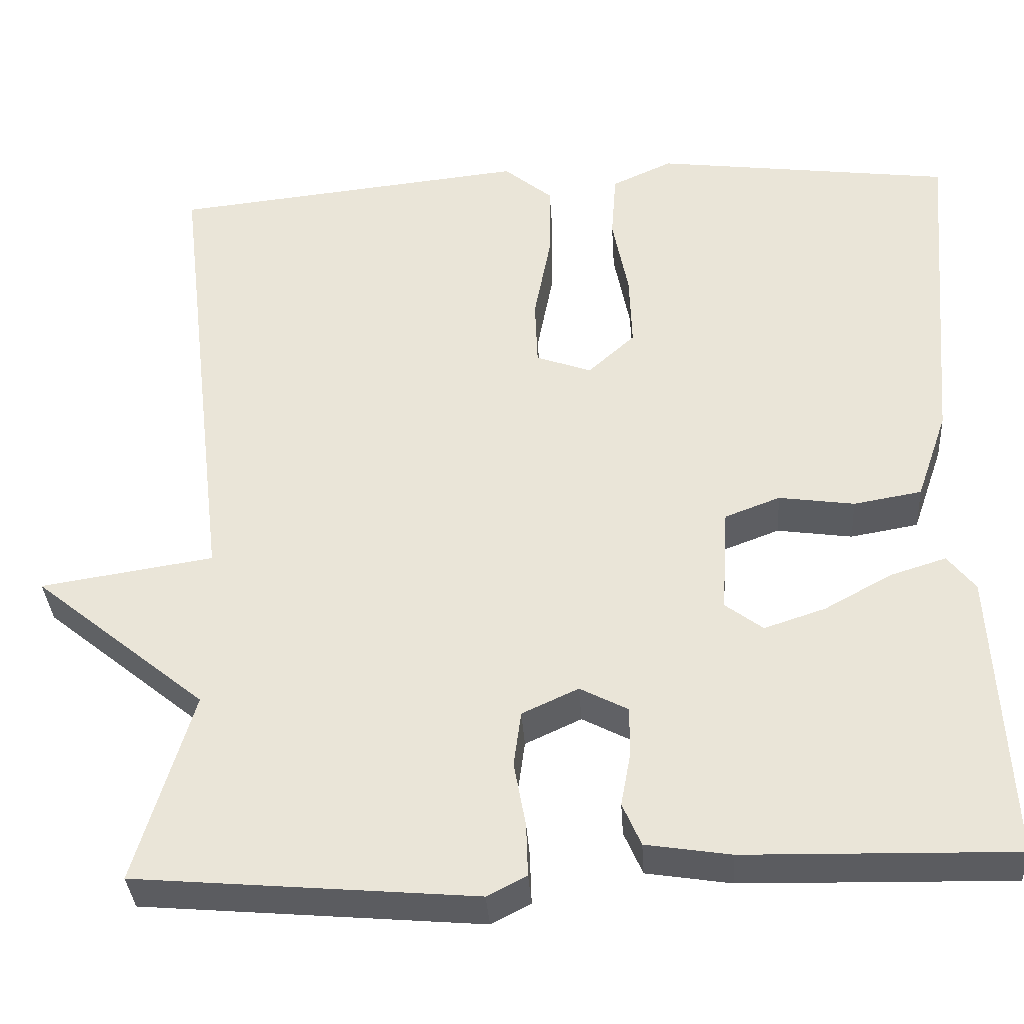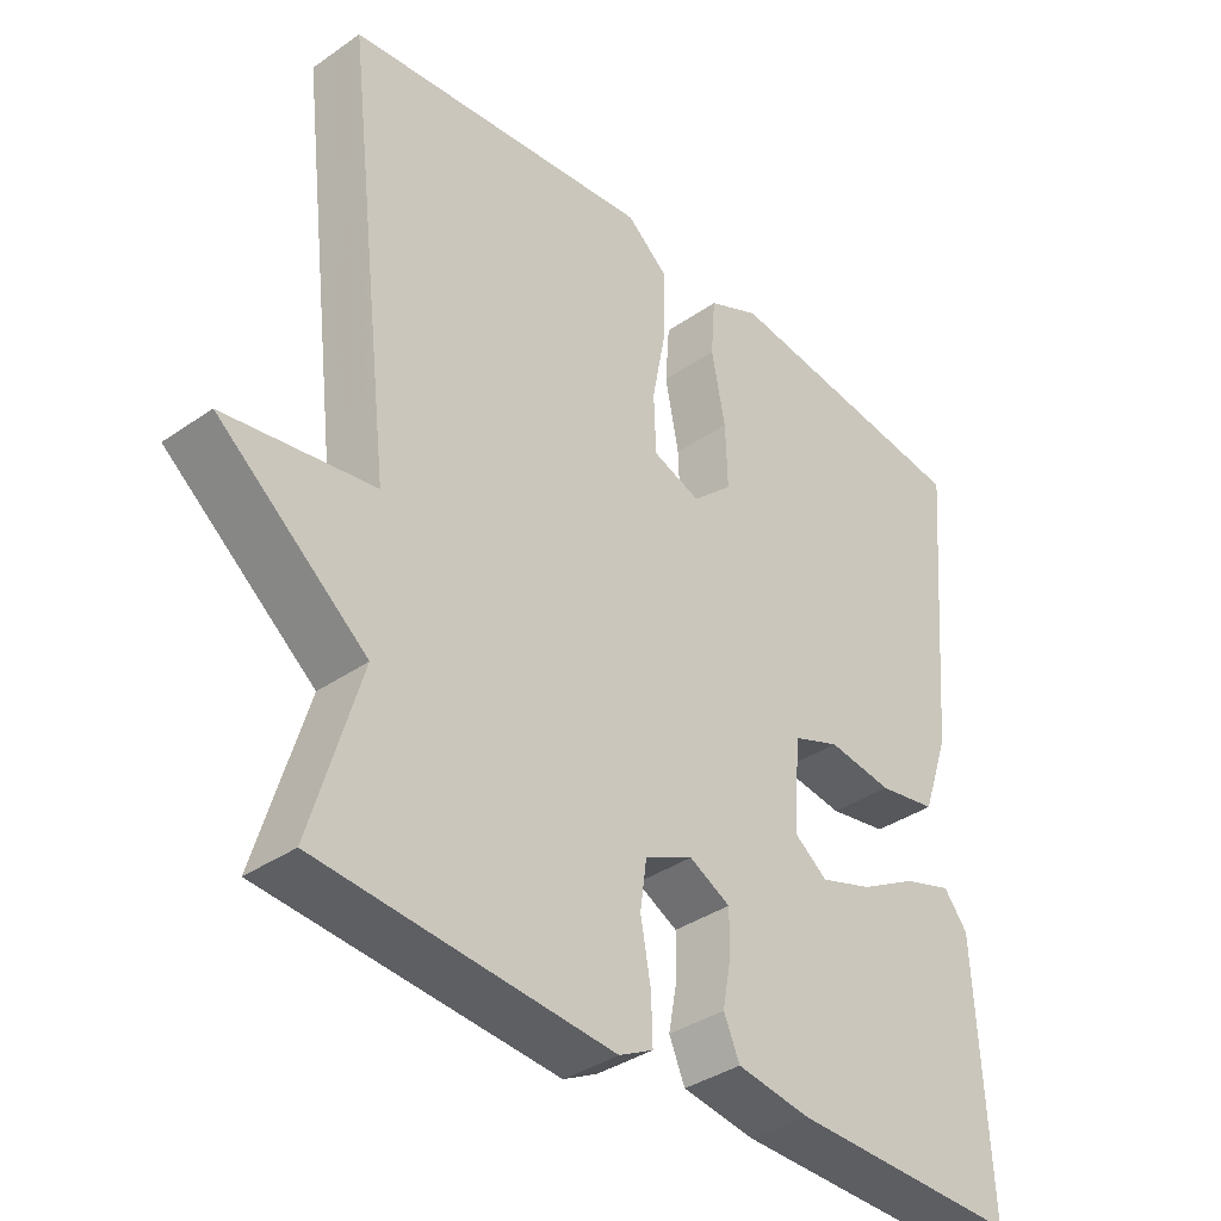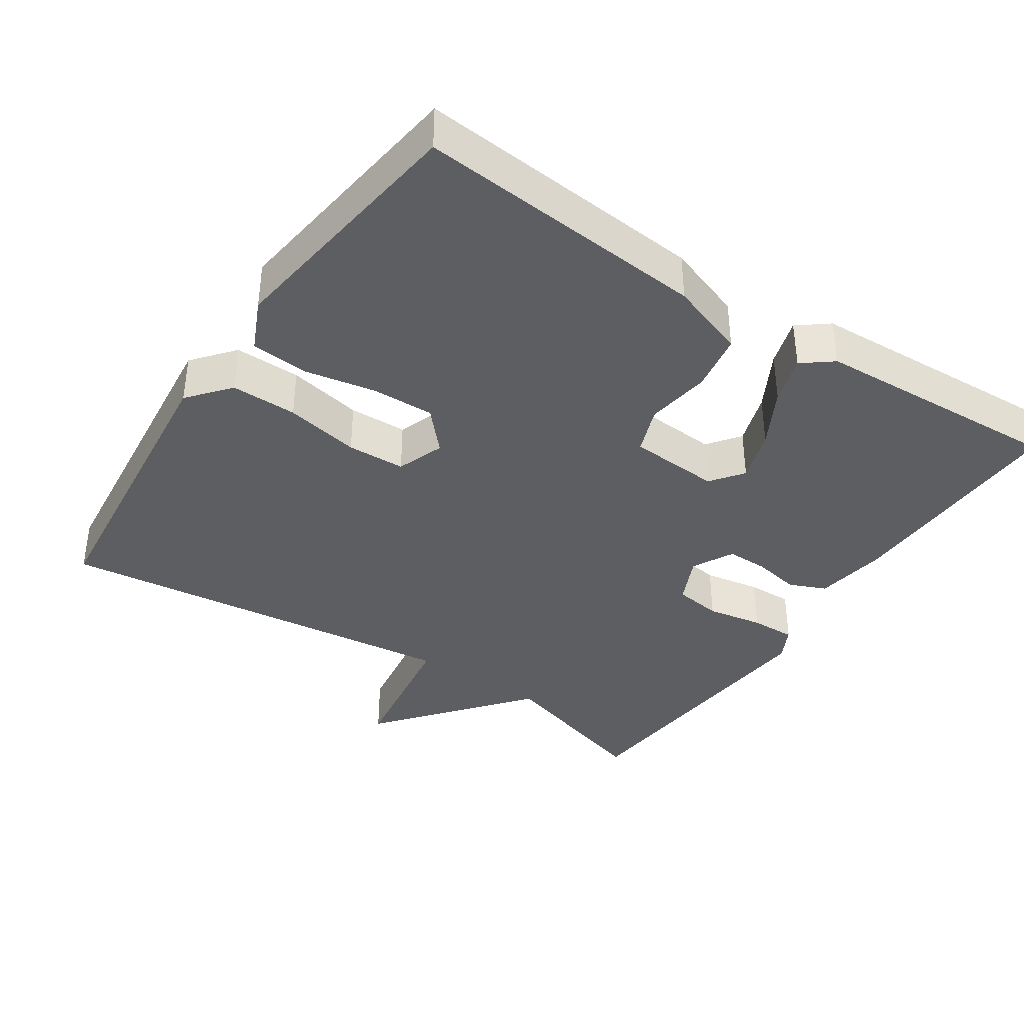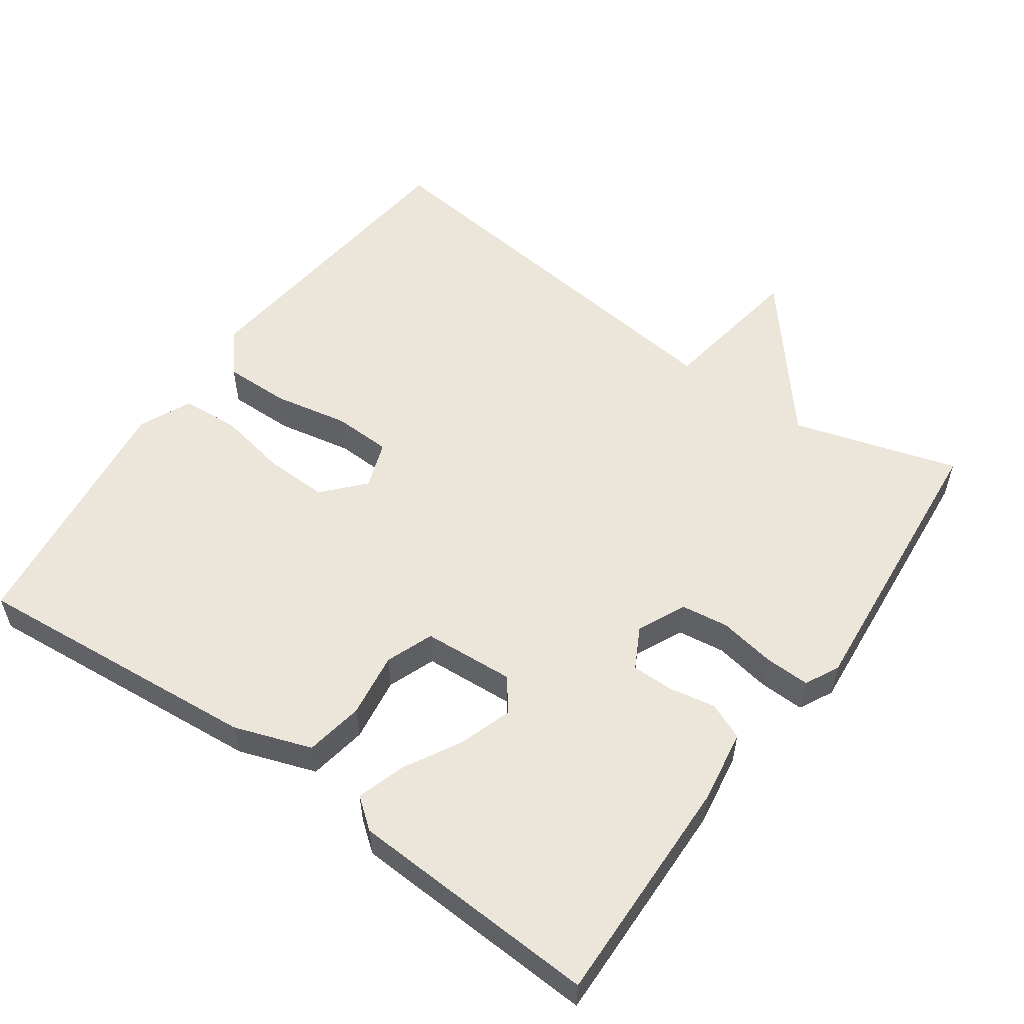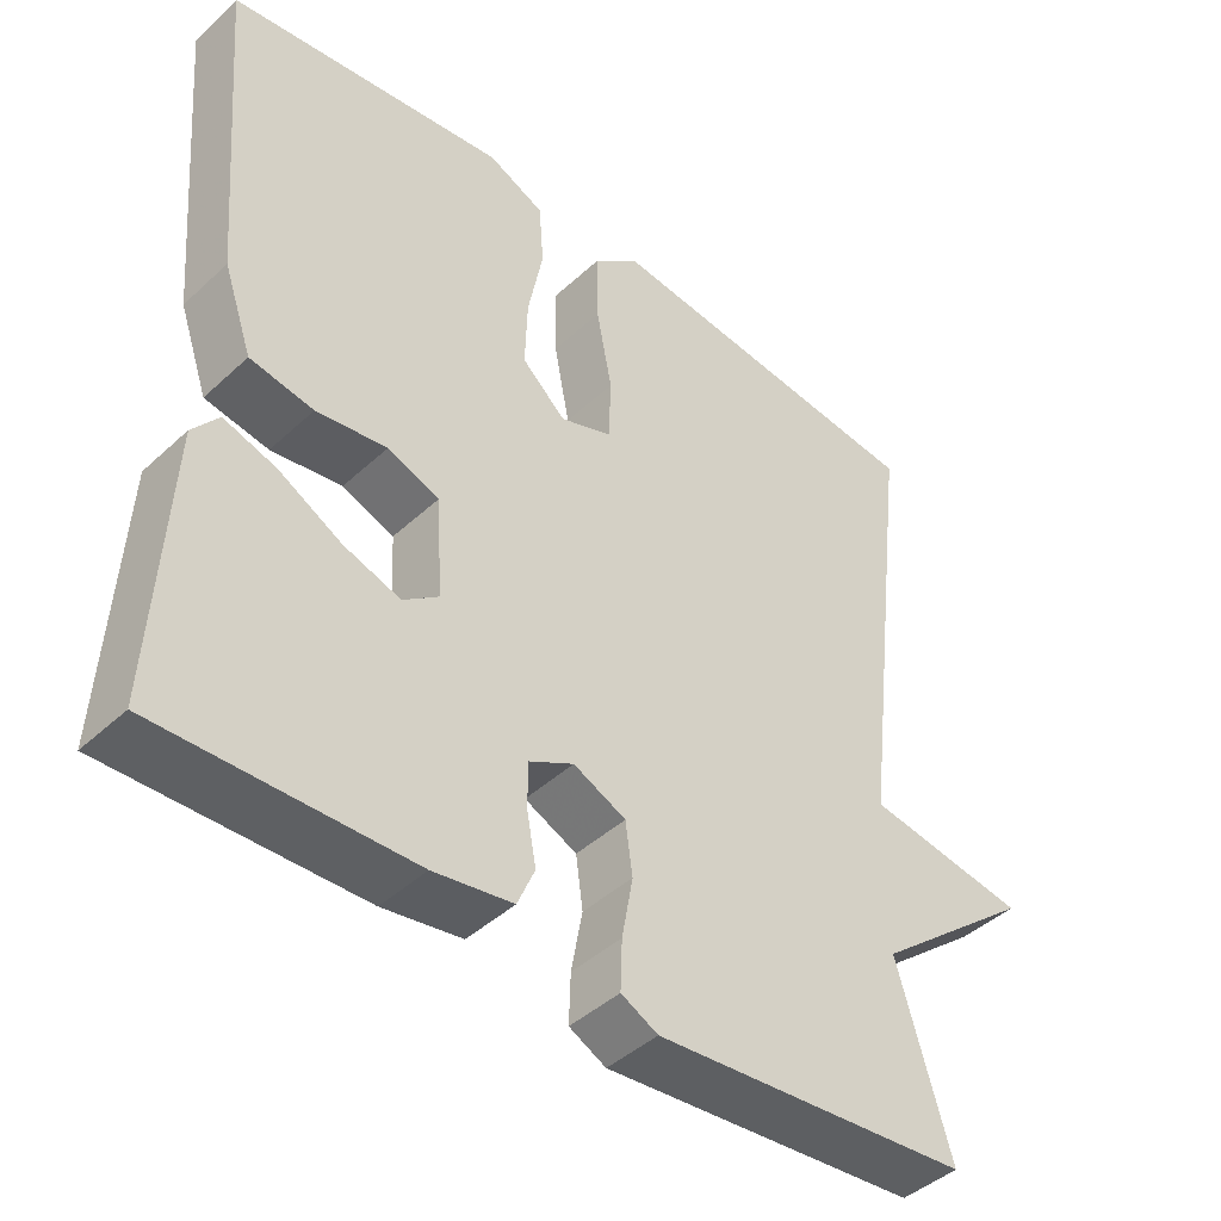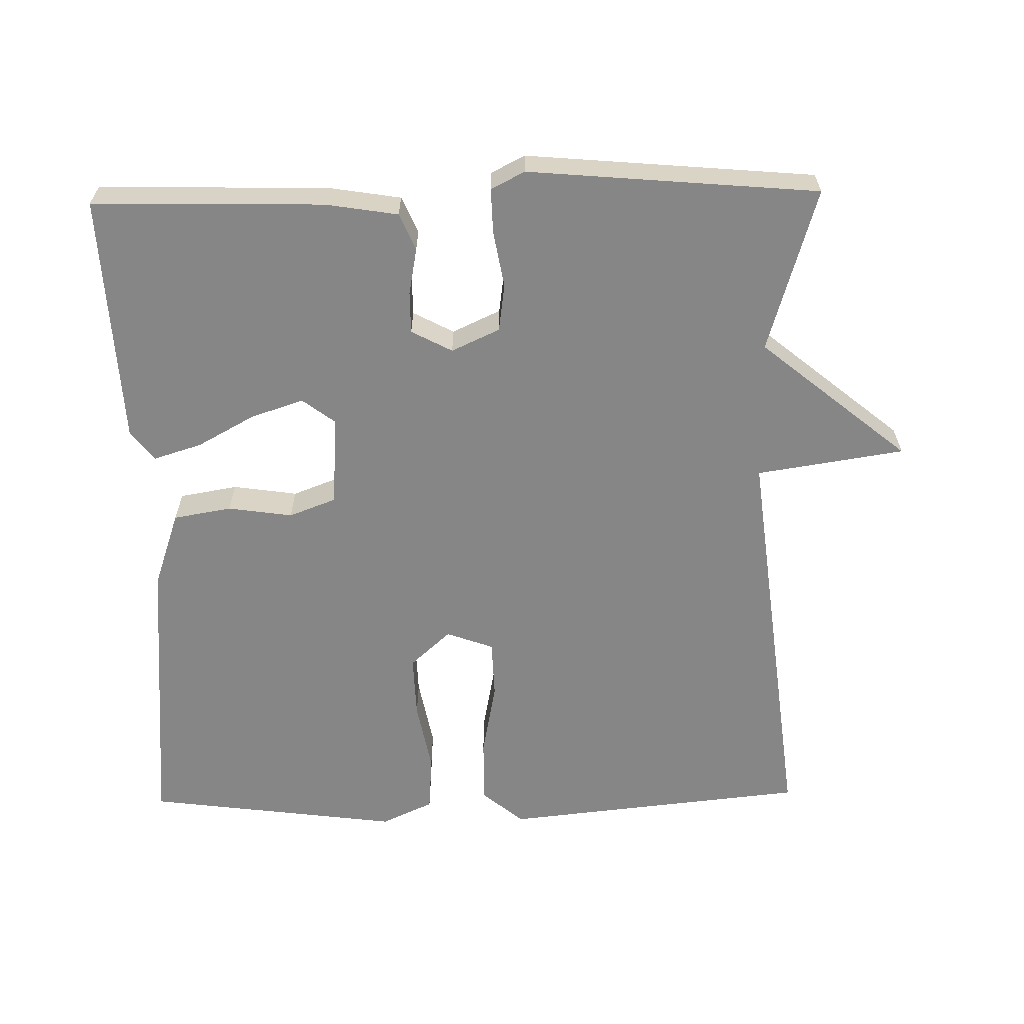
<metadata>
{"format":"obj","ext":"obj","renderer":"f3d","projection":"perspective","resolution":1024,"background":"white","views":[{"elev":-35.2,"azim":3.7,"up":"+Z"},{"elev":-36.8,"azim":-48.0,"up":"+Z"},{"elev":-38.4,"azim":56.2,"up":"+Y"},{"elev":55.2,"azim":125.3,"up":"+Y"},{"elev":-43.7,"azim":137.2,"up":"+Z"},{"elev":-62.2,"azim":-179.0,"up":"+Y"}]}
</metadata>
<code>
v -0.5 0.07 0.5
v -0.074 0.07 0.545
v -0.016 0.07 0.497
v -0.017 0.07 0.405
v -0.037 0.07 0.301
v -0.034 0.07 0.22
v 0.032 0.07 0.196
v 0.088 0.07 0.247
v 0.085 0.07 0.335
v 0.066 0.07 0.433
v 0.072 0.07 0.513
v 0.144 0.07 0.546
v 0.5 0.07 0.5
v 0.466 0.07 0.095
v 0.429 0.07 -0.012
v 0.348 0.07 -0.026
v 0.258 0.07 -0.013
v 0.192 0.07 -0.038
v 0.184 0.07 -0.165
v 0.229 0.07 -0.199
v 0.302 0.07 -0.175
v 0.382 0.07 -0.131
v 0.449 0.07 -0.11
v 0.482 0.07 -0.152
v 0.5 0.07 -0.5
v 0.179 0.07 -0.493
v 0.078 0.07 -0.477
v 0.056 0.07 -0.426
v 0.068 0.07 -0.361
v 0.068 0.07 -0.303
v 0.011 0.07 -0.273
v -0.056 0.07 -0.304
v -0.065 0.07 -0.37
v -0.051 0.07 -0.448
v -0.049 0.07 -0.511
v -0.096 0.07 -0.535
v -0.5 0.07 -0.5
v -0.432 0.07 -0.271
v -0.638 0.07 -0.103
v -0.432 0.07 -0.071
v -0.5 0 0.5
v -0.074 0 0.545
v -0.016 0 0.497
v -0.017 0 0.405
v -0.037 0 0.301
v -0.034 0 0.22
v 0.032 0 0.196
v 0.088 0 0.247
v 0.085 0 0.335
v 0.066 0 0.433
v 0.072 0 0.513
v 0.144 0 0.546
v 0.5 0 0.5
v 0.466 0 0.095
v 0.429 0 -0.012
v 0.348 0 -0.026
v 0.258 0 -0.013
v 0.192 0 -0.038
v 0.184 0 -0.165
v 0.229 0 -0.199
v 0.302 0 -0.175
v 0.382 0 -0.131
v 0.449 0 -0.11
v 0.482 0 -0.152
v 0.5 0 -0.5
v 0.179 0 -0.493
v 0.078 0 -0.477
v 0.056 0 -0.426
v 0.068 0 -0.361
v 0.068 0 -0.303
v 0.011 0 -0.273
v -0.056 0 -0.304
v -0.065 0 -0.37
v -0.051 0 -0.448
v -0.049 0 -0.511
v -0.096 0 -0.535
v -0.5 0 -0.5
v -0.432 0 -0.271
v -0.638 0 -0.103
v -0.432 0 -0.071
f 38 39 40
f 36 37 38
f 35 36 38
f 34 35 38
f 33 34 38
f 32 33 38 40
f 40 1 2
f 32 40 2
f 31 32 2
f 27 28 29
f 26 27 29
f 25 26 29
f 24 25 29
f 23 24 29
f 22 23 29
f 21 22 29
f 20 21 29 30
f 19 20 30 31
f 15 16 17
f 14 15 17
f 13 14 17
f 12 13 17
f 11 12 17
f 10 11 17
f 9 10 17
f 8 9 17 18
f 18 19 31
f 8 18 31
f 7 8 31
f 2 3 4 5
f 2 5 6
f 31 2 6
f 6 7 31
f 80 79 78
f 78 77 76
f 78 76 75
f 78 75 74
f 78 74 73
f 80 78 73 72
f 42 41 80
f 42 80 72
f 42 72 71
f 69 68 67
f 69 67 66
f 69 66 65
f 69 65 64
f 69 64 63
f 69 63 62
f 69 62 61
f 70 69 61 60
f 71 70 60 59
f 57 56 55
f 57 55 54
f 57 54 53
f 57 53 52
f 57 52 51
f 57 51 50
f 57 50 49
f 58 57 49 48
f 71 59 58
f 71 58 48
f 71 48 47
f 45 44 43 42
f 46 45 42
f 46 42 71
f 71 47 46
f 1 41 42 2
f 2 42 43 3
f 3 43 44 4
f 4 44 45 5
f 5 45 46 6
f 6 46 47 7
f 7 47 48 8
f 8 48 49 9
f 9 49 50 10
f 10 50 51 11
f 11 51 52 12
f 12 52 53 13
f 13 53 54 14
f 14 54 55 15
f 15 55 56 16
f 16 56 57 17
f 17 57 58 18
f 18 58 59 19
f 19 59 60 20
f 20 60 61 21
f 21 61 62 22
f 22 62 63 23
f 23 63 64 24
f 24 64 65 25
f 25 65 66 26
f 26 66 67 27
f 27 67 68 28
f 28 68 69 29
f 29 69 70 30
f 30 70 71 31
f 31 71 72 32
f 32 72 73 33
f 33 73 74 34
f 34 74 75 35
f 35 75 76 36
f 36 76 77 37
f 37 77 78 38
f 38 78 79 39
f 39 79 80 40
f 40 80 41 1

</code>
